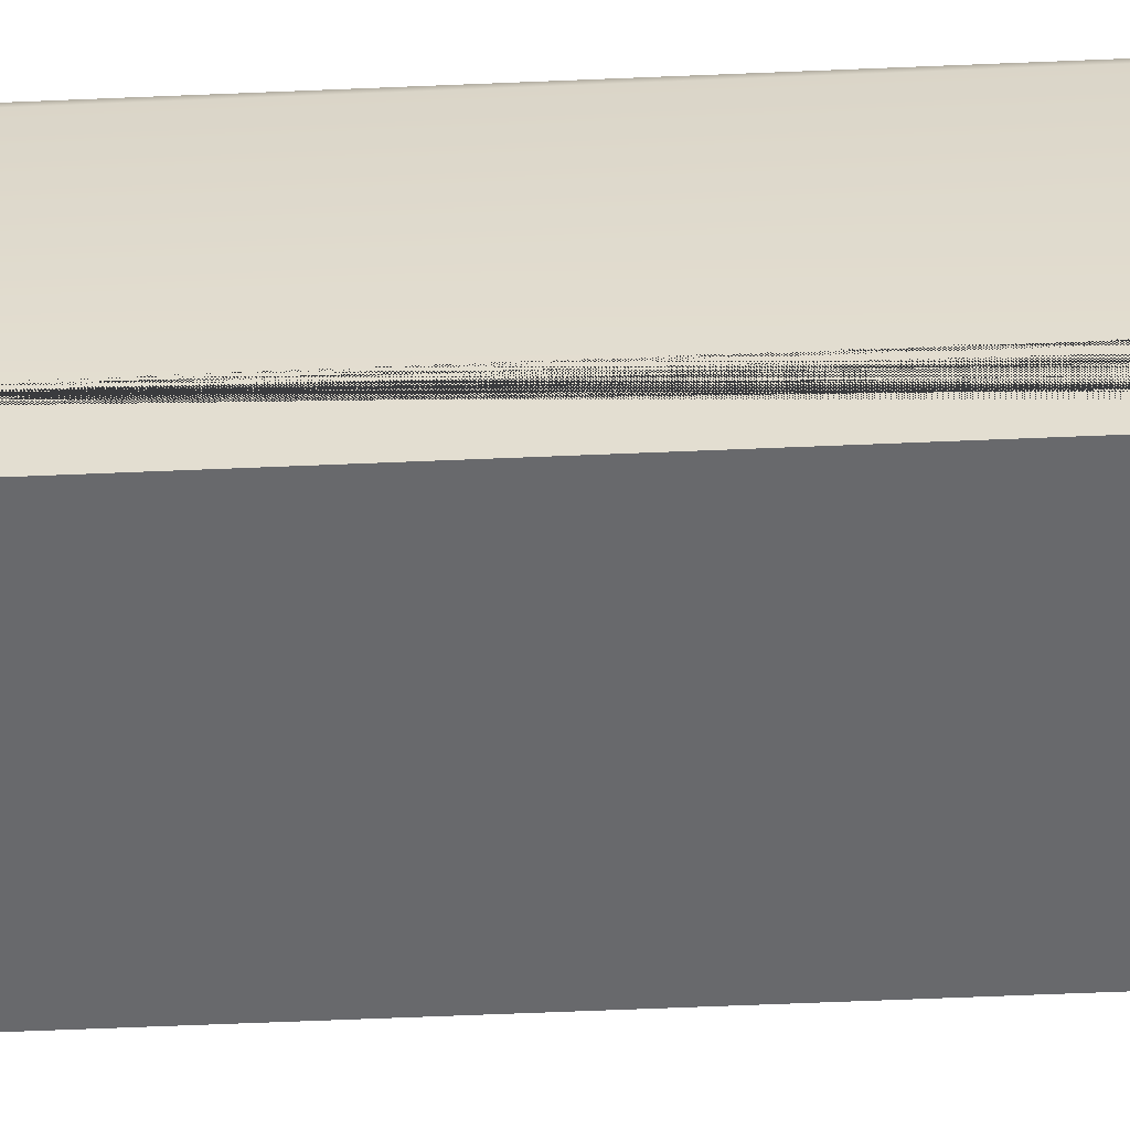
<metadata>
{"format":"obj","ext":"obj","renderer":"f3d","projection":"perspective","resolution":1024,"background":"white","views":[{"elev":-52.7,"azim":92.7,"up":"+Y"}]}
</metadata>
<code>
v  -1.4 3.325 -12.05
v  -1.456 3.262 -12.05
v  -1.456 3.262 6.284
v  -1.4 3.325 6.284
v  -1.256 3.373 -12.05
v  -1.312 3.363 -12.05
v  -1.312 3.363 6.284
v  -1.256 3.373 6.284
v  1.461 3.262 -12.05
v  1.461 3.262 6.284
v  1.48 3.193 6.284
v  1.48 3.193 -12.05
v  1.261 3.373 6.284
v  1.261 3.373 -12.05
v  1.317 3.363 -12.05
v  1.405 3.325 -12.05
v  1.48 0.5185 -12.05
v  -1.474 0.5185 -12.05
v  -1.474 3.193 -12.05
v  -1.474 3.193 6.284
v  1.405 3.325 6.284
v  1.317 3.363 6.284
v  -1.474 0.6831 6.284
v  1.48 0.6831 6.284
v  -1.474 0.5185 5.271
v  1.48 0.5185 5.271
v  -1.474 0.5185 -9.603
v  1.48 0.5185 -9.603
v  -1.474 0.6416 -8.404
v  1.48 0.6416 -8.404
v  1.48 0.5185 -8.422
v  -1.474 0.5185 -8.422
v  1.48 0.6416 -9.621
v  -1.474 0.6416 -9.621
v  -1.474 0.782 -8.425
v  1.48 0.782 -8.425
v  -1.474 0.9128 -8.486
v  1.48 0.9128 -8.486
v  -1.474 1.025 -8.582
v  1.48 1.025 -8.582
v  -1.474 1.111 -8.708
v  1.48 1.111 -8.708
v  -1.474 1.165 -8.855
v  1.48 1.165 -8.855
v  -1.474 1.184 -9.012
v  1.48 1.184 -9.012
v  -1.474 1.165 -9.17
v  1.48 1.165 -9.17
v  -1.474 1.111 -9.317
v  1.48 1.111 -9.317
v  -1.474 1.025 -9.443
v  1.48 1.025 -9.443
v  -1.474 0.9128 -9.54
v  1.48 0.9128 -9.54
v  -1.474 0.782 -9.6
v  1.48 0.782 -9.6
v  -1.474 0.5185 -0.5553
v  1.48 0.5185 -0.5553
v  1.48 0.6416 -0.5735
v  -1.474 0.6416 -0.5735
v  -1.474 0.6416 0.6435
v  1.48 0.6416 0.6435
v  1.48 0.5185 0.6253
v  -1.474 0.5185 0.6253
v  -1.474 0.782 0.6227
v  1.48 0.782 0.6227
v  -1.474 0.9128 0.5619
v  1.48 0.9128 0.5619
v  -1.474 1.025 0.4652
v  1.48 1.025 0.4652
v  -1.474 1.111 0.3392
v  1.48 1.111 0.3392
v  -1.474 1.165 0.1925
v  1.48 1.165 0.1925
v  -1.474 1.184 0.035
v  1.48 1.184 0.035
v  -1.474 1.165 -0.1225
v  1.48 1.165 -0.1225
v  -1.474 1.111 -0.2692
v  1.48 1.111 -0.2692
v  -1.474 1.025 -0.3953
v  1.48 1.025 -0.3953
v  -1.474 0.9128 -0.492
v  1.48 0.9128 -0.492
v  -1.474 0.782 -0.5527
v  1.48 0.782 -0.5527
v  -1.474 1.184 2.052
v  -1.474 1.165 2.21
v  -1.474 1.111 2.357
v  -1.474 1.025 2.482
v  -1.474 0.9128 2.579
v  -1.474 0.782 2.64
v  -1.474 0.6416 2.661
v  -1.474 0.5185 2.643
v  -1.474 0.5185 1.462
v  -1.474 0.6416 1.444
v  -1.474 0.782 1.464
v  -1.474 0.9128 1.525
v  -1.474 1.025 1.622
v  -1.474 1.111 1.748
v  -1.474 1.165 1.895
v  1.48 0.5185 2.643
v  1.48 1.184 2.052
v  1.48 1.165 1.895
v  1.48 1.111 1.748
v  1.48 1.025 1.622
v  1.48 0.9128 1.525
v  1.48 0.782 1.464
v  1.48 0.6416 1.444
v  1.48 0.5185 1.462
v  1.48 0.6416 2.661
v  1.48 0.782 2.64
v  1.48 0.9128 2.579
v  1.48 1.025 2.482
v  1.48 1.111 2.357
v  1.48 1.165 2.21
v  -1.585 1.741 -11.69
v  -1.585 1.432 -11.67
v  -1.485 1.429 -11.7
v  -1.485 1.738 -11.72
v  -1.587 1.751 -11.7
v  -1.598 1.75 -11.7
v  -1.606 1.746 -11.69
v  -1.609 1.741 -11.69
v  -1.609 1.432 -11.66
v  -1.606 1.428 -11.66
v  -1.598 1.425 -11.67
v  -1.587 1.424 -11.67
v  -1.488 1.421 -11.7
v  -1.476 1.422 -11.7
v  -1.468 1.424 -11.71
v  -1.465 1.428 -11.71
v  -1.465 1.738 -11.73
v  -1.468 1.743 -11.73
v  -1.476 1.747 -11.73
v  -1.488 1.749 -11.73
v  -1.592 1.758 -11.71
v  -1.612 1.756 -11.7
v  -1.626 1.75 -11.7
v  -1.631 1.741 -11.7
v  -1.631 1.431 -11.67
v  -1.626 1.425 -11.67
v  -1.612 1.419 -11.67
v  -1.592 1.417 -11.68
v  -1.493 1.415 -11.71
v  -1.474 1.416 -11.71
v  -1.46 1.421 -11.72
v  -1.454 1.427 -11.72
v  -1.454 1.736 -11.75
v  -1.46 1.746 -11.75
v  -1.474 1.753 -11.74
v  -1.493 1.756 -11.74
v  -1.6 1.76 -11.72
v  -1.623 1.758 -11.71
v  -1.639 1.75 -11.71
v  -1.645 1.74 -11.71
v  -1.645 1.431 -11.68
v  -1.639 1.423 -11.68
v  -1.623 1.417 -11.68
v  -1.6 1.414 -11.69
v  -1.501 1.412 -11.72
v  -1.478 1.413 -11.73
v  -1.462 1.418 -11.73
v  -1.456 1.426 -11.73
v  -1.456 1.735 -11.76
v  -1.462 1.746 -11.76
v  -1.478 1.754 -11.76
v  -1.501 1.758 -11.75
v  -1.603 1.76 -11.72
v  -1.625 1.757 -11.72
v  -1.642 1.75 -11.71
v  -1.648 1.74 -11.71
v  -1.648 1.43 -11.68
v  -1.642 1.422 -11.68
v  -1.625 1.416 -11.69
v  -1.603 1.414 -11.69
v  -1.504 1.411 -11.72
v  -1.481 1.413 -11.73
v  -1.465 1.418 -11.74
v  -1.459 1.425 -11.74
v  -1.459 1.735 -11.76
v  -1.465 1.746 -11.76
v  -1.481 1.754 -11.76
v  -1.504 1.757 -11.75
v  -1.611 1.756 -11.74
v  -1.63 1.754 -11.73
v  -1.645 1.747 -11.73
v  -1.65 1.738 -11.72
v  -1.65 1.429 -11.7
v  -1.645 1.422 -11.7
v  -1.63 1.417 -11.7
v  -1.611 1.415 -11.71
v  -1.512 1.412 -11.74
v  -1.492 1.413 -11.74
v  -1.478 1.418 -11.75
v  -1.473 1.425 -11.75
v  -1.473 1.734 -11.77
v  -1.478 1.743 -11.77
v  -1.492 1.75 -11.77
v  -1.512 1.753 -11.77
v  -1.617 1.747 -11.74
v  -1.628 1.746 -11.74
v  -1.636 1.742 -11.74
v  -1.639 1.737 -11.74
v  -1.639 1.428 -11.71
v  -1.636 1.424 -11.71
v  -1.628 1.421 -11.71
v  -1.617 1.42 -11.72
v  -1.517 1.417 -11.74
v  -1.506 1.418 -11.75
v  -1.498 1.421 -11.75
v  -1.495 1.424 -11.75
v  -1.495 1.734 -11.78
v  -1.498 1.739 -11.78
v  -1.506 1.743 -11.78
v  -1.517 1.745 -11.77
v  -1.619 1.736 -11.75
v  -1.619 1.427 -11.72
v  -1.519 1.425 -11.75
v  -1.519 1.734 -11.78
v  1.513 2.591 -12.48
v  1.513 2.162 -12.48
v  1.61 2.162 -12.37
v  1.61 2.591 -12.37
v  1.516 2.606 -12.49
v  1.505 2.604 -12.5
v  1.497 2.599 -12.51
v  1.494 2.591 -12.51
v  1.494 2.162 -12.51
v  1.497 2.156 -12.51
v  1.505 2.153 -12.5
v  1.516 2.151 -12.49
v  1.613 2.151 -12.38
v  1.624 2.153 -12.36
v  1.632 2.156 -12.35
v  1.635 2.162 -12.35
v  1.635 2.591 -12.35
v  1.632 2.599 -12.35
v  1.624 2.604 -12.36
v  1.613 2.606 -12.38
v  1.524 2.617 -12.5
v  1.506 2.613 -12.52
v  1.492 2.604 -12.54
v  1.487 2.591 -12.54
v  1.487 2.162 -12.54
v  1.492 2.153 -12.54
v  1.506 2.146 -12.52
v  1.524 2.143 -12.5
v  1.621 2.143 -12.39
v  1.64 2.146 -12.37
v  1.654 2.153 -12.35
v  1.659 2.162 -12.34
v  1.659 2.591 -12.34
v  1.654 2.604 -12.35
v  1.64 2.613 -12.37
v  1.621 2.617 -12.39
v  1.536 2.62 -12.52
v  1.514 2.617 -12.54
v  1.498 2.606 -12.56
v  1.492 2.591 -12.57
v  1.492 2.162 -12.57
v  1.498 2.151 -12.56
v  1.514 2.143 -12.54
v  1.536 2.141 -12.52
v  1.632 2.141 -12.41
v  1.654 2.143 -12.38
v  1.67 2.151 -12.36
v  1.676 2.162 -12.36
v  1.676 2.591 -12.36
v  1.67 2.606 -12.36
v  1.654 2.617 -12.38
v  1.632 2.62 -12.41
v  1.54 2.62 -12.53
v  1.518 2.617 -12.55
v  1.502 2.606 -12.57
v  1.496 2.591 -12.58
v  1.496 2.162 -12.58
v  1.502 2.151 -12.57
v  1.518 2.143 -12.55
v  1.54 2.141 -12.53
v  1.637 2.141 -12.41
v  1.658 2.143 -12.39
v  1.674 2.151 -12.37
v  1.68 2.162 -12.36
v  1.68 2.591 -12.36
v  1.674 2.606 -12.37
v  1.658 2.617 -12.39
v  1.637 2.62 -12.41
v  1.551 2.617 -12.54
v  1.532 2.613 -12.57
v  1.518 2.604 -12.58
v  1.513 2.591 -12.59
v  1.513 2.162 -12.59
v  1.518 2.153 -12.58
v  1.532 2.146 -12.57
v  1.551 2.143 -12.54
v  1.648 2.143 -12.43
v  1.667 2.146 -12.41
v  1.681 2.153 -12.39
v  1.686 2.162 -12.39
v  1.686 2.591 -12.39
v  1.681 2.604 -12.39
v  1.667 2.613 -12.41
v  1.648 2.617 -12.43
v  1.559 2.606 -12.56
v  1.548 2.604 -12.57
v  1.54 2.599 -12.58
v  1.538 2.591 -12.58
v  1.538 2.162 -12.58
v  1.54 2.156 -12.58
v  1.548 2.153 -12.57
v  1.559 2.151 -12.56
v  1.656 2.151 -12.44
v  1.667 2.153 -12.43
v  1.675 2.156 -12.42
v  1.678 2.162 -12.42
v  1.678 2.591 -12.42
v  1.675 2.599 -12.42
v  1.667 2.604 -12.43
v  1.656 2.606 -12.44
v  1.562 2.591 -12.56
v  1.562 2.162 -12.56
v  1.659 2.162 -12.45
v  1.659 2.591 -12.45
v  1.563 2.606 -12.49
v  1.625 2.606 -12.48
v  1.503 2.606 -11.74
v  1.441 2.606 -11.76
v  1.563 2.738 -12.49
v  1.625 2.738 -12.48
v  1.441 2.738 -11.76
v  1.503 2.738 -11.74
v  1.447 2.732 -11.79
v  1.447 2.677 -11.79
v  1.447 2.612 -11.79
v  1.557 2.612 -12.45
v  1.557 2.732 -12.45
v  1.509 2.612 -11.78
v  1.509 2.652 -11.78
v  1.509 2.732 -11.78
v  1.619 2.732 -12.44
v  1.619 2.612 -12.44
g Box008
f 1 2 3 4
f 5 6 7 8
f 9 10 11 12
f 8 13 14 5
f 6 5 14 15 16 9 12 17 18 19 2 1
f 2 19 20 3
f 6 1 4 7
f 16 21 10 9
f 15 22 21 16
f 14 13 22 15
f 22 13 8 7 4 3 20 23 24 11 10 21
f 24 23 25 26
f 27 18 17 28
f 29 30 31 32
f 28 33 34 27
f 29 35 36 30
f 35 37 38 36
f 37 39 40 38
f 39 41 42 40
f 41 43 44 42
f 43 45 46 44
f 45 47 48 46
f 47 49 50 48
f 49 51 52 50
f 53 54 52 51
f 55 56 54 53
f 34 33 56 55
f 57 32 31 58
f 58 59 60 57
f 61 62 63 64
f 61 65 66 62
f 65 67 68 66
f 67 69 70 68
f 69 71 72 70
f 71 73 74 72
f 73 75 76 74
f 75 77 78 76
f 77 79 80 78
f 81 82 80 79
f 83 84 82 81
f 85 86 84 83
f 60 59 86 85
f 87 88 89 90 91 92 93 94 25 23 20 19 18 27 34 55 53 51 49 47 45 43 41 39 37 35 29 32 57 60 85 83 81 79 77 75 73 71 69 67 65 61 64 95 96 97 98 99 100 101
f 102 26 25 94
f 103 104 105 106 107 108 109 110 63 62 66 68 70 72 74 76 78 80 82 84 86 59 58 31 30 36 38 40 42 44 46 48 50 52 54 56 33 28 17 12 11 24 26 102 111 112 113 114 115 116
f 95 64 63 110
f 110 109 96 95
f 93 111 102 94
f 93 92 112 111
f 92 91 113 112
f 91 90 114 113
f 90 89 115 114
f 89 88 116 115
f 88 87 103 116
f 87 101 104 103
f 101 100 105 104
f 99 106 105 100
f 98 107 106 99
f 97 108 107 98
f 96 109 108 97
f 117 118 119 120
f 117 121 122
f 117 122 123
f 117 123 124
f 117 124 125 118
f 118 125 126
f 118 126 127
f 118 127 128
f 118 128 129 119
f 119 129 130
f 119 130 131
f 119 131 132
f 119 132 133 120
f 120 133 134
f 120 134 135
f 120 135 136
f 120 136 121 117
f 121 137 138 122
f 122 138 139 123
f 123 139 140 124
f 124 140 141 125
f 125 141 142 126
f 126 142 143 127
f 127 143 144 128
f 128 144 145 129
f 129 145 146 130
f 130 146 147 131
f 131 147 148 132
f 132 148 149 133
f 133 149 150 134
f 134 150 151 135
f 135 151 152 136
f 136 152 137 121
f 137 153 154 138
f 138 154 155 139
f 139 155 156 140
f 140 156 157 141
f 141 157 158 142
f 142 158 159 143
f 143 159 160 144
f 144 160 161 145
f 145 161 162 146
f 146 162 163 147
f 147 163 164 148
f 148 164 165 149
f 149 165 166 150
f 150 166 167 151
f 151 167 168 152
f 152 168 153 137
f 153 169 170 154
f 154 170 171 155
f 155 171 172 156
f 156 172 173 157
f 157 173 174 158
f 158 174 175 159
f 159 175 176 160
f 160 176 177 161
f 161 177 178 162
f 162 178 179 163
f 163 179 180 164
f 164 180 181 165
f 165 181 182 166
f 166 182 183 167
f 167 183 184 168
f 168 184 169 153
f 169 185 186 170
f 170 186 187 171
f 171 187 188 172
f 172 188 189 173
f 173 189 190 174
f 174 190 191 175
f 175 191 192 176
f 176 192 193 177
f 177 193 194 178
f 178 194 195 179
f 179 195 196 180
f 180 196 197 181
f 181 197 198 182
f 182 198 199 183
f 183 199 200 184
f 184 200 185 169
f 185 201 202 186
f 186 202 203 187
f 187 203 204 188
f 188 204 205 189
f 189 205 206 190
f 190 206 207 191
f 191 207 208 192
f 192 208 209 193
f 193 209 210 194
f 194 210 211 195
f 195 211 212 196
f 196 212 213 197
f 197 213 214 198
f 198 214 215 199
f 199 215 216 200
f 200 216 201 185
f 201 217 202
f 202 217 203
f 203 217 204
f 204 217 218 205
f 205 218 206
f 206 218 207
f 207 218 208
f 208 218 219 209
f 209 219 210
f 210 219 211
f 211 219 212
f 212 219 220 213
f 213 220 214
f 214 220 215
f 215 220 216
f 216 220 217 201
f 220 219 218 217
f 221 222 223 224
f 221 225 226
f 221 226 227
f 221 227 228
f 221 228 229 222
f 222 229 230
f 222 230 231
f 222 231 232
f 222 232 233 223
f 223 233 234
f 223 234 235
f 223 235 236
f 223 236 237 224
f 224 237 238
f 224 238 239
f 224 239 240
f 224 240 225 221
f 225 241 242 226
f 226 242 243 227
f 227 243 244 228
f 228 244 245 229
f 229 245 246 230
f 230 246 247 231
f 231 247 248 232
f 232 248 249 233
f 233 249 250 234
f 234 250 251 235
f 235 251 252 236
f 236 252 253 237
f 237 253 254 238
f 238 254 255 239
f 239 255 256 240
f 240 256 241 225
f 241 257 258 242
f 242 258 259 243
f 243 259 260 244
f 244 260 261 245
f 245 261 262 246
f 246 262 263 247
f 247 263 264 248
f 248 264 265 249
f 249 265 266 250
f 250 266 267 251
f 251 267 268 252
f 252 268 269 253
f 253 269 270 254
f 254 270 271 255
f 255 271 272 256
f 256 272 257 241
f 257 273 274 258
f 258 274 275 259
f 259 275 276 260
f 260 276 277 261
f 261 277 278 262
f 262 278 279 263
f 263 279 280 264
f 264 280 281 265
f 265 281 282 266
f 266 282 283 267
f 267 283 284 268
f 268 284 285 269
f 269 285 286 270
f 270 286 287 271
f 271 287 288 272
f 272 288 273 257
f 273 289 290 274
f 274 290 291 275
f 275 291 292 276
f 276 292 293 277
f 277 293 294 278
f 278 294 295 279
f 279 295 296 280
f 280 296 297 281
f 281 297 298 282
f 282 298 299 283
f 283 299 300 284
f 284 300 301 285
f 285 301 302 286
f 286 302 303 287
f 287 303 304 288
f 288 304 289 273
f 289 305 306 290
f 290 306 307 291
f 291 307 308 292
f 292 308 309 293
f 293 309 310 294
f 294 310 311 295
f 295 311 312 296
f 296 312 313 297
f 297 313 314 298
f 298 314 315 299
f 299 315 316 300
f 300 316 317 301
f 301 317 318 302
f 302 318 319 303
f 303 319 320 304
f 304 320 305 289
f 305 321 306
f 306 321 307
f 307 321 308
f 308 321 322 309
f 309 322 310
f 310 322 311
f 311 322 312
f 312 322 323 313
f 313 323 314
f 314 323 315
f 315 323 316
f 316 323 324 317
f 317 324 318
f 318 324 319
f 319 324 320
f 320 324 321 305
f 324 323 322 321
f 325 326 327 328
f 325 329 330 326
f 331 332 330 329
f 331 328 327 332
f 325 328 331 333 334 335 336 337 329
f 326 330 332 327 338 339 340 341 342
f 340 339 338 335 334 333
f 338 342 336 335
f 336 342 341 337
f 337 341 340 333
v  1.087 1.121 1.764
v  1.087 0.991 1.609
v  1.087 0.8151 1.507
v  1.087 0.6151 1.472
v  1.087 0.4151 1.507
v  1.087 0.2392 1.609
v  1.087 0.1087 1.764
v  1.087 0.0392 1.955
v  1.087 0.0392 2.158
v  1.087 0.1087 2.349
v  1.087 0.2392 2.505
v  1.087 0.4151 2.606
v  1.087 0.6151 2.641
v  1.087 0.8151 2.606
v  1.087 0.991 2.505
v  1.087 1.121 2.349
v  1.087 1.191 2.158
v  1.087 1.191 1.955
v  1.405 0.8151 1.507
v  1.405 0.6151 1.472
v  1.405 0.991 1.609
v  1.405 1.121 1.764
v  1.405 1.191 1.955
v  1.405 1.191 2.158
v  1.405 1.121 2.349
v  1.405 0.991 2.505
v  1.405 0.8151 2.606
v  1.405 0.6151 2.641
v  1.405 0.4151 2.606
v  1.405 0.2392 2.505
v  1.405 0.1087 2.349
v  1.405 0.0392 2.158
v  1.405 0.0392 1.955
v  1.405 0.1087 1.764
v  1.405 0.2392 1.609
v  1.405 0.4151 1.507
g Cylinder006
f 343 344 345 346 347 348 349 350 351 352 353 354 355 356 357 358 359 360
f 345 361 362 346
f 345 344 363 361
f 364 363 344 343
f 360 365 364 343
f 366 365 360 359
f 366 359 358 367
f 357 368 367 358
f 369 368 357 356
f 370 369 356 355
f 371 370 355 354
f 372 371 354 353
f 372 353 352 373
f 374 373 352 351
f 374 351 350 375
f 350 349 376 375
f 348 377 376 349
f 347 378 377 348
f 362 378 347 346
f 374 375 376 377 378 362 361 363 364 365 366 367 368 369 370 371 372 373
v  1.087 1.121 -0.2588
v  1.087 0.991 -0.4144
v  1.087 0.8151 -0.516
v  1.087 0.6151 -0.5512
v  1.087 0.4151 -0.516
v  1.087 0.2392 -0.4144
v  1.087 0.1087 -0.2588
v  1.087 0.0392 -0.068
v  1.087 0.0392 0.1351
v  1.087 0.1087 0.3259
v  1.087 0.2392 0.4815
v  1.087 0.4151 0.583
v  1.087 0.6151 0.6183
v  1.087 0.8151 0.583
v  1.087 0.991 0.4815
v  1.087 1.121 0.3259
v  1.087 1.191 0.1351
v  1.087 1.191 -0.068
v  1.405 0.8151 -0.516
v  1.405 0.6151 -0.5512
v  1.405 0.991 -0.4144
v  1.405 1.121 -0.2588
v  1.405 1.191 -0.068
v  1.405 1.191 0.1351
v  1.405 1.121 0.3259
v  1.405 0.991 0.4815
v  1.405 0.8151 0.583
v  1.405 0.6151 0.6183
v  1.405 0.4151 0.583
v  1.405 0.2392 0.4815
v  1.405 0.1087 0.3259
v  1.405 0.0392 0.1351
v  1.405 0.0392 -0.068
v  1.405 0.1087 -0.2588
v  1.405 0.2392 -0.4144
v  1.405 0.4151 -0.516
g Cylinder008
f 379 380 381 382 383 384 385 386 387 388 389 390 391 392 393 394 395 396
f 381 397 398 382
f 381 380 399 397
f 400 399 380 379
f 396 401 400 379
f 402 401 396 395
f 402 395 394 403
f 393 404 403 394
f 405 404 393 392
f 406 405 392 391
f 407 406 391 390
f 408 407 390 389
f 408 389 388 409
f 410 409 388 387
f 410 387 386 411
f 386 385 412 411
f 384 413 412 385
f 383 414 413 384
f 398 414 383 382
f 410 411 412 413 414 398 397 399 400 401 402 403 404 405 406 407 408 409
v  1.087 1.121 -9.314
v  1.087 0.991 -9.47
v  1.087 0.8151 -9.571
v  1.087 0.6151 -9.607
v  1.087 0.4151 -9.571
v  1.087 0.2392 -9.47
v  1.087 0.1087 -9.314
v  1.087 0.0392 -9.123
v  1.087 0.0392 -8.92
v  1.087 0.1087 -8.729
v  1.087 0.2392 -8.574
v  1.087 0.4151 -8.472
v  1.087 0.6151 -8.437
v  1.087 0.8151 -8.472
v  1.087 0.991 -8.574
v  1.087 1.121 -8.729
v  1.087 1.191 -8.92
v  1.087 1.191 -9.123
v  1.405 0.8151 -9.571
v  1.405 0.6151 -9.607
v  1.405 0.991 -9.47
v  1.405 1.121 -9.314
v  1.405 1.191 -9.123
v  1.405 1.191 -8.92
v  1.405 1.121 -8.729
v  1.405 0.991 -8.574
v  1.405 0.8151 -8.472
v  1.405 0.6151 -8.437
v  1.405 0.4151 -8.472
v  1.405 0.2392 -8.574
v  1.405 0.1087 -8.729
v  1.405 0.0392 -8.92
v  1.405 0.0392 -9.123
v  1.405 0.1087 -9.314
v  1.405 0.2392 -9.47
v  1.405 0.4151 -9.571
g Cylinder009
f 415 416 417 418 419 420 421 422 423 424 425 426 427 428 429 430 431 432
f 417 433 434 418
f 417 416 435 433
f 436 435 416 415
f 432 437 436 415
f 438 437 432 431
f 438 431 430 439
f 429 440 439 430
f 441 440 429 428
f 442 441 428 427
f 443 442 427 426
f 444 443 426 425
f 444 425 424 445
f 446 445 424 423
f 446 423 422 447
f 422 421 448 447
f 420 449 448 421
f 419 450 449 420
f 434 450 419 418
f 446 447 448 449 450 434 433 435 436 437 438 439 440 441 442 443 444 445
v  -1.092 1.121 -8.726
v  -1.092 0.991 -8.57
v  -1.092 0.8151 -8.469
v  -1.092 0.6151 -8.434
v  -1.092 0.4151 -8.469
v  -1.092 0.2392 -8.57
v  -1.092 0.1087 -8.726
v  -1.092 0.0392 -8.917
v  -1.092 0.0392 -9.12
v  -1.092 0.1087 -9.311
v  -1.092 0.2392 -9.466
v  -1.092 0.4151 -9.568
v  -1.092 0.6151 -9.603
v  -1.092 0.8151 -9.568
v  -1.092 0.991 -9.466
v  -1.092 1.121 -9.311
v  -1.092 1.191 -9.12
v  -1.092 1.191 -8.917
v  -1.41 0.8151 -8.469
v  -1.41 0.6151 -8.434
v  -1.41 0.991 -8.57
v  -1.41 1.121 -8.726
v  -1.41 1.191 -8.917
v  -1.41 1.191 -9.12
v  -1.41 1.121 -9.311
v  -1.41 0.991 -9.466
v  -1.41 0.8151 -9.568
v  -1.41 0.6151 -9.603
v  -1.41 0.4151 -9.568
v  -1.41 0.2392 -9.466
v  -1.41 0.1087 -9.311
v  -1.41 0.0392 -9.12
v  -1.41 0.0392 -8.917
v  -1.41 0.1087 -8.726
v  -1.41 0.2392 -8.57
v  -1.41 0.4151 -8.469
g Cylinder010
f 451 452 453 454 455 456 457 458 459 460 461 462 463 464 465 466 467 468
f 453 469 470 454
f 453 452 471 469
f 472 471 452 451
f 468 473 472 451
f 474 473 468 467
f 474 467 466 475
f 465 476 475 466
f 477 476 465 464
f 478 477 464 463
f 479 478 463 462
f 480 479 462 461
f 480 461 460 481
f 482 481 460 459
f 482 459 458 483
f 458 457 484 483
f 456 485 484 457
f 455 486 485 456
f 470 486 455 454
f 482 483 484 485 486 470 469 471 472 473 474 475 476 477 478 479 480 481
v  -1.092 1.121 0.3307
v  -1.092 0.991 0.4863
v  -1.092 0.8151 0.5879
v  -1.092 0.6151 0.6231
v  -1.092 0.4151 0.5879
v  -1.092 0.2392 0.4863
v  -1.092 0.1087 0.3307
v  -1.092 0.0392 0.1399
v  -1.092 0.0392 -0.0632
v  -1.092 0.1087 -0.254
v  -1.092 0.2392 -0.4096
v  -1.092 0.4151 -0.5111
v  -1.092 0.6151 -0.5464
v  -1.092 0.8151 -0.5111
v  -1.092 0.991 -0.4096
v  -1.092 1.121 -0.254
v  -1.092 1.191 -0.0632
v  -1.092 1.191 0.1399
v  -1.41 0.8151 0.5879
v  -1.41 0.6151 0.6231
v  -1.41 0.991 0.4863
v  -1.41 1.121 0.3307
v  -1.41 1.191 0.1399
v  -1.41 1.191 -0.0632
v  -1.41 1.121 -0.254
v  -1.41 0.991 -0.4096
v  -1.41 0.8151 -0.5111
v  -1.41 0.6151 -0.5464
v  -1.41 0.4151 -0.5111
v  -1.41 0.2392 -0.4096
v  -1.41 0.1087 -0.254
v  -1.41 0.0392 -0.0632
v  -1.41 0.0392 0.1399
v  -1.41 0.1087 0.3307
v  -1.41 0.2392 0.4863
v  -1.41 0.4151 0.5879
g Cylinder011
f 487 488 489 490 491 492 493 494 495 496 497 498 499 500 501 502 503 504
f 489 505 506 490
f 489 488 507 505
f 508 507 488 487
f 504 509 508 487
f 510 509 504 503
f 510 503 502 511
f 501 512 511 502
f 513 512 501 500
f 514 513 500 499
f 515 514 499 498
f 516 515 498 497
f 516 497 496 517
f 518 517 496 495
f 518 495 494 519
f 494 493 520 519
f 492 521 520 493
f 491 522 521 492
f 506 522 491 490
f 518 519 520 521 522 506 505 507 508 509 510 511 512 513 514 515 516 517
v  -1.092 1.121 2.351
v  -1.092 0.991 2.507
v  -1.092 0.8151 2.608
v  -1.092 0.6151 2.644
v  -1.092 0.4151 2.608
v  -1.092 0.2392 2.507
v  -1.092 0.1087 2.351
v  -1.092 0.0392 2.16
v  -1.092 0.0392 1.957
v  -1.092 0.1087 1.767
v  -1.092 0.2392 1.611
v  -1.092 0.4151 1.51
v  -1.092 0.6151 1.474
v  -1.092 0.8151 1.51
v  -1.092 0.991 1.611
v  -1.092 1.121 1.767
v  -1.092 1.191 1.957
v  -1.092 1.191 2.16
v  -1.41 0.8151 2.608
v  -1.41 0.6151 2.644
v  -1.41 0.991 2.507
v  -1.41 1.121 2.351
v  -1.41 1.191 2.16
v  -1.41 1.191 1.957
v  -1.41 1.121 1.767
v  -1.41 0.991 1.611
v  -1.41 0.8151 1.51
v  -1.41 0.6151 1.474
v  -1.41 0.4151 1.51
v  -1.41 0.2392 1.611
v  -1.41 0.1087 1.767
v  -1.41 0.0392 1.957
v  -1.41 0.0392 2.16
v  -1.41 0.1087 2.351
v  -1.41 0.2392 2.507
v  -1.41 0.4151 2.608
g Cylinder012
f 523 524 525 526 527 528 529 530 531 532 533 534 535 536 537 538 539 540
f 525 541 542 526
f 525 524 543 541
f 544 543 524 523
f 540 545 544 523
f 546 545 540 539
f 546 539 538 547
f 537 548 547 538
f 549 548 537 536
f 550 549 536 535
f 551 550 535 534
f 552 551 534 533
f 552 533 532 553
f 554 553 532 531
f 554 531 530 555
f 530 529 556 555
f 528 557 556 529
f 527 558 557 528
f 542 558 527 526
f 554 555 556 557 558 542 541 543 544 545 546 547 548 549 550 551 552 553

</code>
